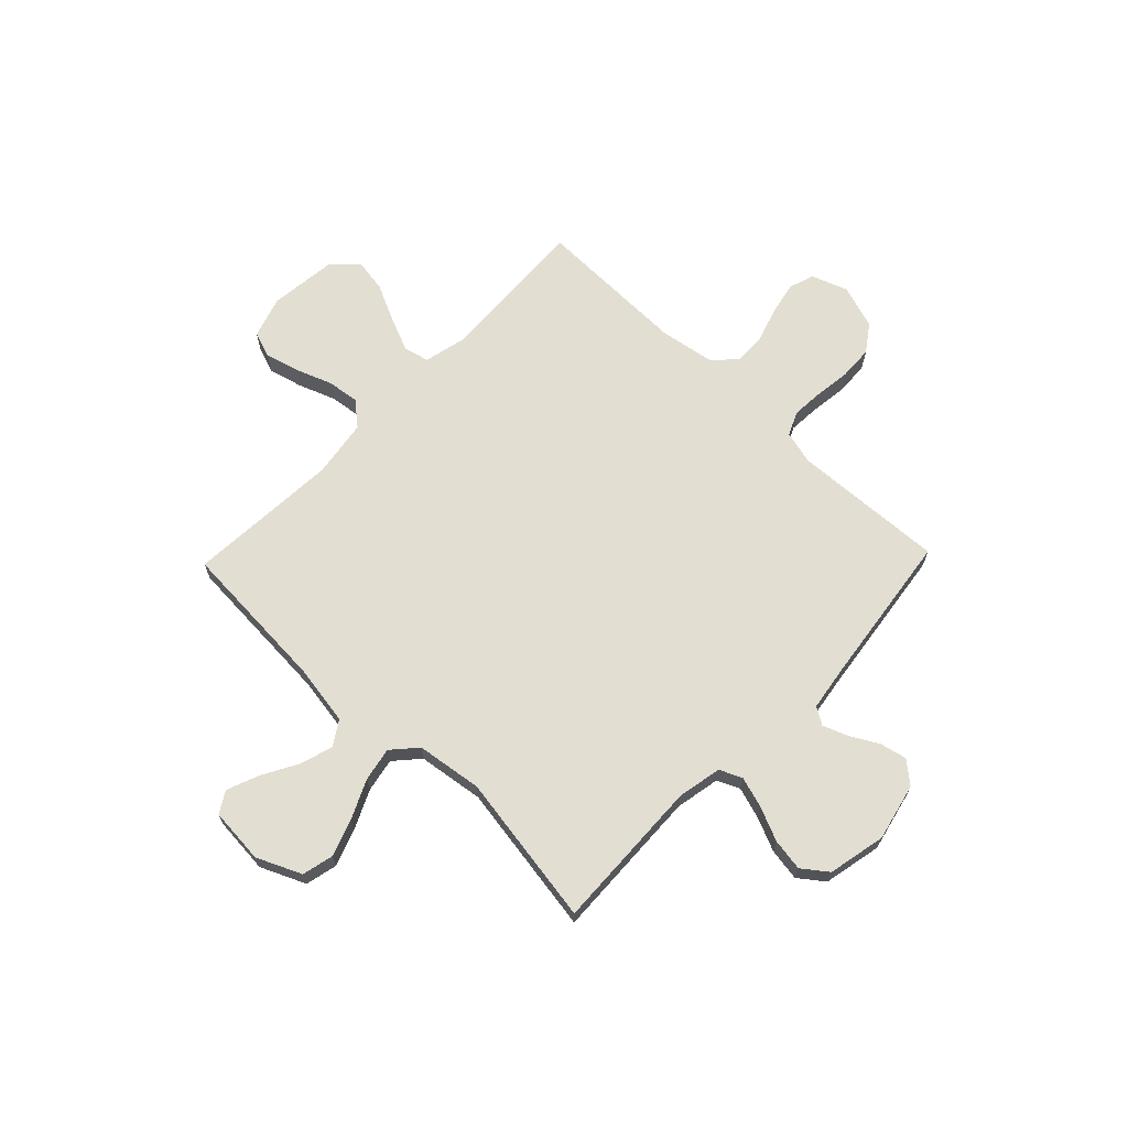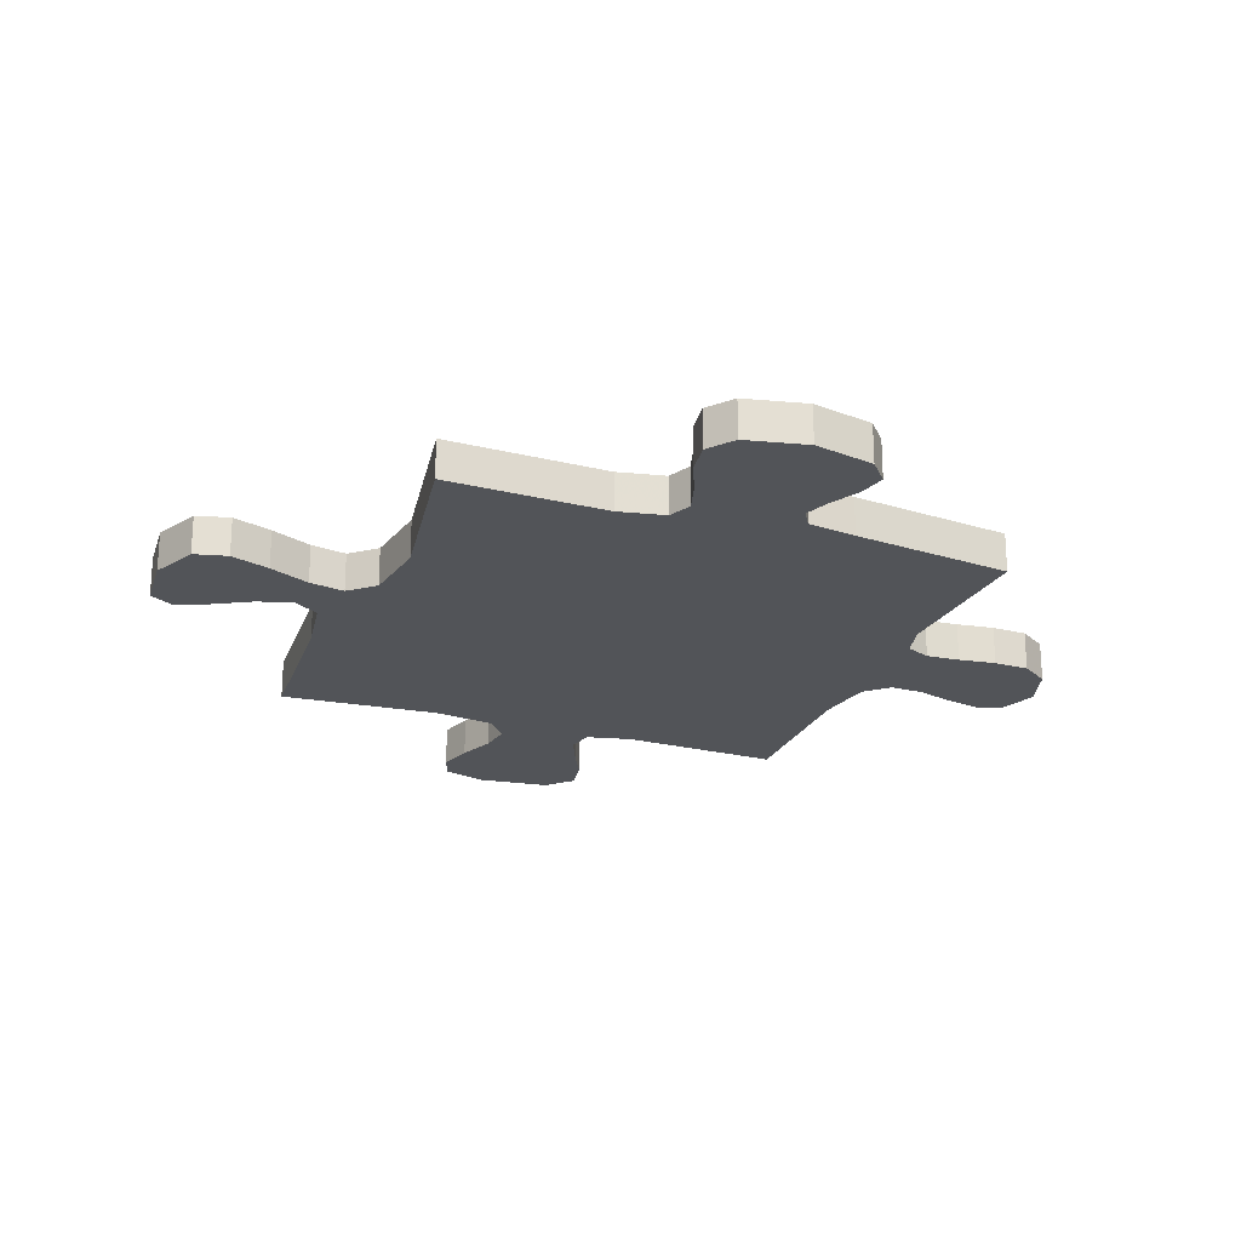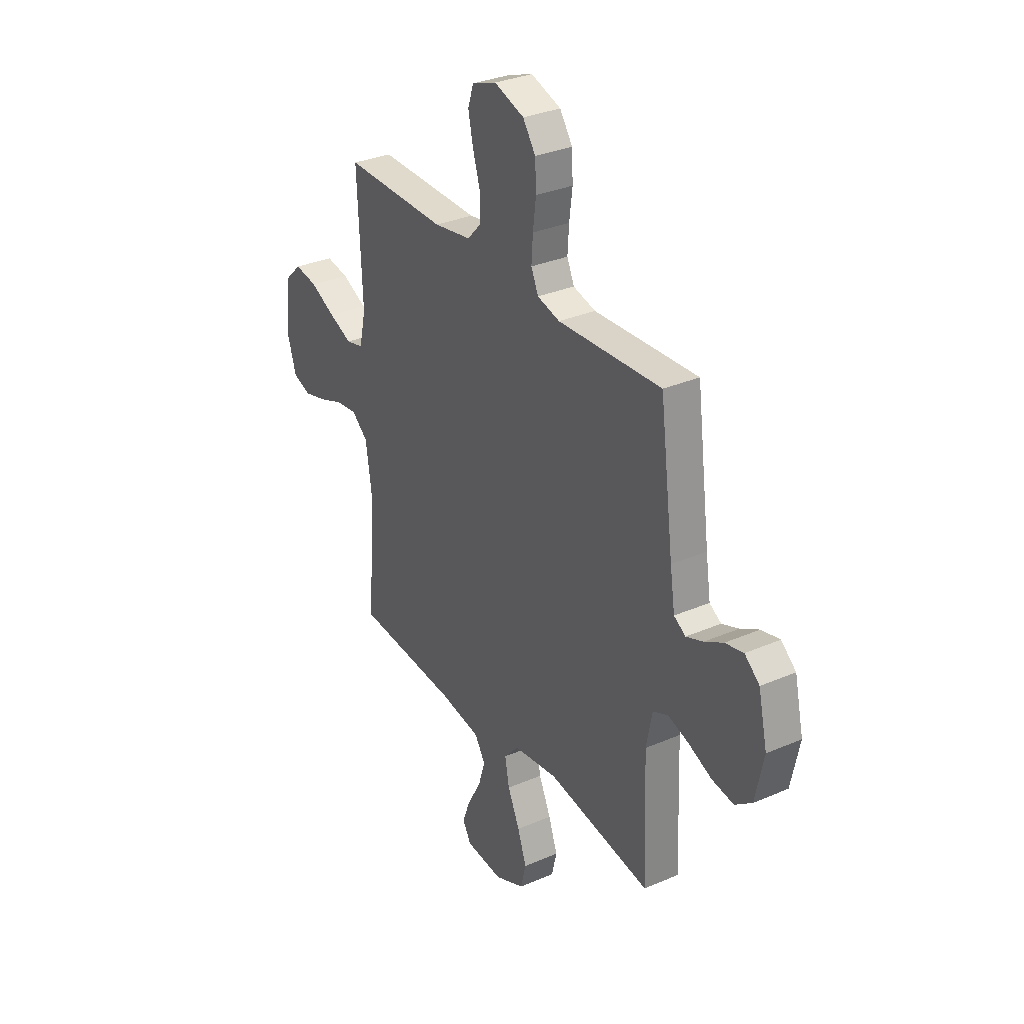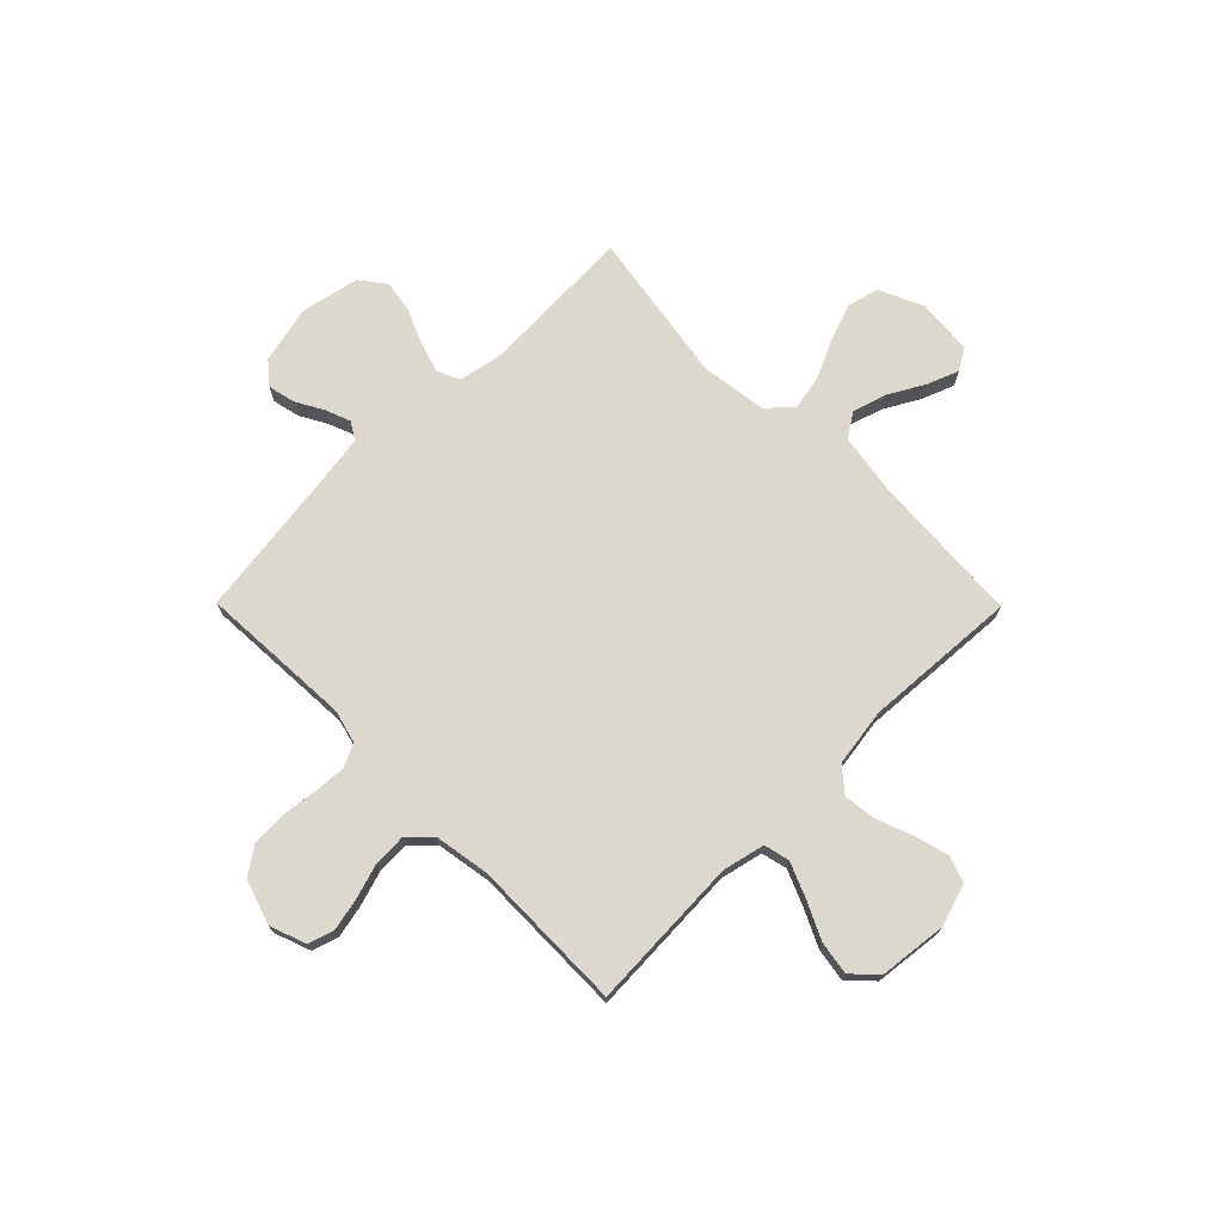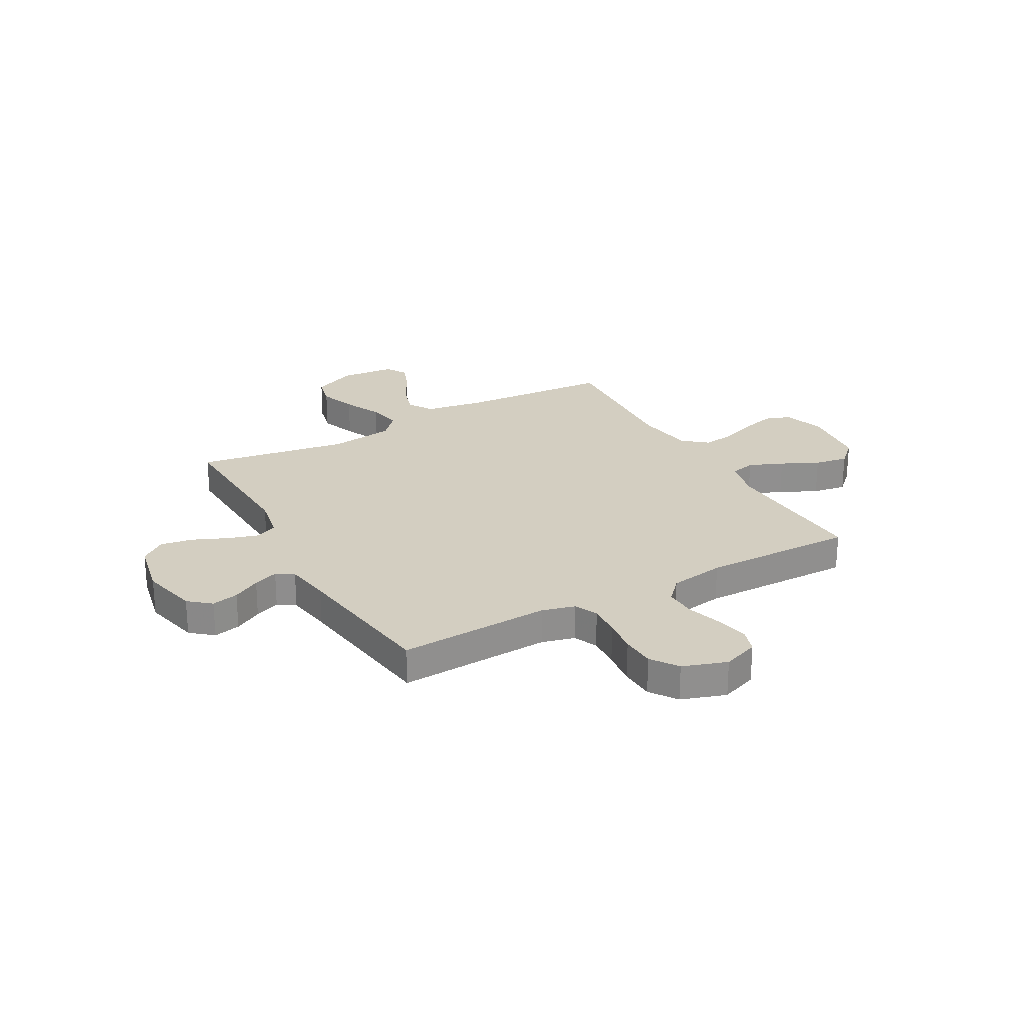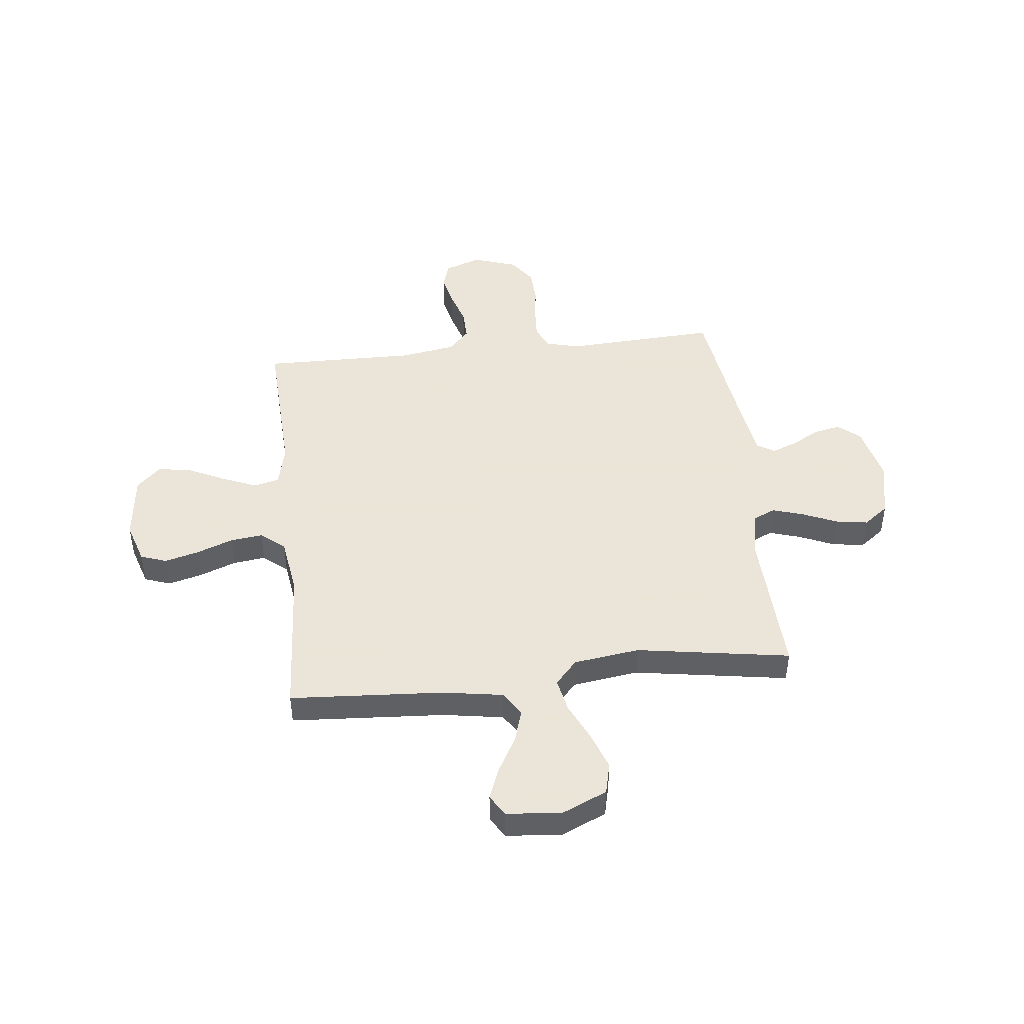
<metadata>
{"format":"obj","ext":"obj","renderer":"f3d","projection":"perspective","resolution":1024,"background":"white","views":[{"elev":67.6,"azim":-136.1,"up":"+Y"},{"elev":-22.8,"azim":-110.7,"up":"+Y"},{"elev":31.8,"azim":-121.3,"up":"+Z"},{"elev":72.5,"azim":45.3,"up":"+Y"},{"elev":25.0,"azim":-29.1,"up":"+Y"},{"elev":45.5,"azim":173.7,"up":"+Y"}]}
</metadata>
<code>
v 0.5 0.07 0.5
v 0.486 0.07 0.2
v 0.505 0.07 0.117
v 0.555 0.07 0.105
v 0.622 0.07 0.133
v 0.695 0.07 0.168
v 0.761 0.07 0.179
v 0.808 0.07 0.134
v 0.823 0.07 0
v 0.797 0.07 -0.082
v 0.746 0.07 -0.1
v 0.679 0.07 -0.082
v 0.608 0.07 -0.055
v 0.545 0.07 -0.047
v 0.498 0.07 -0.086
v 0.481 0.07 -0.2
v 0.5 0.07 -0.5
v 0.2 0.07 -0.519
v 0.082 0.07 -0.538
v 0.051 0.07 -0.586
v 0.071 0.07 -0.651
v 0.11 0.07 -0.721
v 0.134 0.07 -0.783
v 0.109 0.07 -0.825
v 0 0.07 -0.834
v -0.087 0.07 -0.795
v -0.102 0.07 -0.733
v -0.076 0.07 -0.66
v -0.041 0.07 -0.584
v -0.028 0.07 -0.518
v -0.071 0.07 -0.47
v -0.2 0.07 -0.452
v -0.5 0.07 -0.5
v -0.488 0.07 -0.2
v -0.505 0.07 -0.113
v -0.549 0.07 -0.093
v -0.61 0.07 -0.112
v -0.677 0.07 -0.141
v -0.74 0.07 -0.151
v -0.789 0.07 -0.114
v -0.813 0.07 0
v -0.787 0.07 0.113
v -0.744 0.07 0.149
v -0.691 0.07 0.137
v -0.637 0.07 0.107
v -0.588 0.07 0.088
v -0.554 0.07 0.109
v -0.54 0.07 0.2
v -0.5 0.07 0.5
v -0.2 0.07 0.484
v -0.135 0.07 0.501
v -0.114 0.07 0.547
v -0.118 0.07 0.61
v -0.127 0.07 0.68
v -0.124 0.07 0.747
v -0.087 0.07 0.8
v 0 0.07 0.829
v 0.071 0.07 0.803
v 0.087 0.07 0.753
v 0.073 0.07 0.688
v 0.052 0.07 0.62
v 0.05 0.07 0.558
v 0.091 0.07 0.514
v 0.2 0.07 0.496
v 0.5 0 0.5
v 0.486 0 0.2
v 0.505 0 0.117
v 0.555 0 0.105
v 0.622 0 0.133
v 0.695 0 0.168
v 0.761 0 0.179
v 0.808 0 0.134
v 0.823 0 0
v 0.797 0 -0.082
v 0.746 0 -0.1
v 0.679 0 -0.082
v 0.608 0 -0.055
v 0.545 0 -0.047
v 0.498 0 -0.086
v 0.481 0 -0.2
v 0.5 0 -0.5
v 0.2 0 -0.519
v 0.082 0 -0.538
v 0.051 0 -0.586
v 0.071 0 -0.651
v 0.11 0 -0.721
v 0.134 0 -0.783
v 0.109 0 -0.825
v 0 0 -0.834
v -0.087 0 -0.795
v -0.102 0 -0.733
v -0.076 0 -0.66
v -0.041 0 -0.584
v -0.028 0 -0.518
v -0.071 0 -0.47
v -0.2 0 -0.452
v -0.5 0 -0.5
v -0.488 0 -0.2
v -0.505 0 -0.113
v -0.549 0 -0.093
v -0.61 0 -0.112
v -0.677 0 -0.141
v -0.74 0 -0.151
v -0.789 0 -0.114
v -0.813 0 0
v -0.787 0 0.113
v -0.744 0 0.149
v -0.691 0 0.137
v -0.637 0 0.107
v -0.588 0 0.088
v -0.554 0 0.109
v -0.54 0 0.2
v -0.5 0 0.5
v -0.2 0 0.484
v -0.135 0 0.501
v -0.114 0 0.547
v -0.118 0 0.61
v -0.127 0 0.68
v -0.124 0 0.747
v -0.087 0 0.8
v 0 0 0.829
v 0.071 0 0.803
v 0.087 0 0.753
v 0.073 0 0.688
v 0.052 0 0.62
v 0.05 0 0.558
v 0.091 0 0.514
v 0.2 0 0.496
f 58 59 60 61
f 56 57 58 61
f 56 61 62
f 53 54 55 56
f 52 53 56 62
f 51 52 62 63
f 48 49 50
f 47 48 50 51
f 42 43 44 45
f 42 45 46
f 41 42 46
f 40 41 46
f 37 38 39 40
f 36 37 40 46
f 35 36 46 47
f 32 33 34
f 31 32 34 35
f 26 27 28 29
f 24 25 26 29
f 24 29 30
f 21 22 23 24
f 20 21 24 30
f 19 20 30 31
f 16 17 18
f 15 16 18 19
f 10 11 12 13
f 8 9 10 13
f 8 13 14
f 5 6 7 8
f 4 5 8 14
f 3 4 14 15
f 64 1 2
f 47 51 63 64
f 31 35 47 64
f 15 19 31 64
f 2 3 15 64
f 125 124 123 122
f 125 122 121 120
f 126 125 120
f 120 119 118 117
f 126 120 117 116
f 127 126 116 115
f 114 113 112
f 115 114 112 111
f 109 108 107 106
f 110 109 106
f 110 106 105
f 110 105 104
f 104 103 102 101
f 110 104 101 100
f 111 110 100 99
f 98 97 96
f 99 98 96 95
f 93 92 91 90
f 93 90 89 88
f 94 93 88
f 88 87 86 85
f 94 88 85 84
f 95 94 84 83
f 82 81 80
f 83 82 80 79
f 77 76 75 74
f 77 74 73 72
f 78 77 72
f 72 71 70 69
f 78 72 69 68
f 79 78 68 67
f 66 65 128
f 128 127 115 111
f 128 111 99 95
f 128 95 83 79
f 128 79 67 66
f 1 65 66 2
f 2 66 67 3
f 3 67 68 4
f 4 68 69 5
f 5 69 70 6
f 6 70 71 7
f 7 71 72 8
f 8 72 73 9
f 9 73 74 10
f 10 74 75 11
f 11 75 76 12
f 12 76 77 13
f 13 77 78 14
f 14 78 79 15
f 15 79 80 16
f 16 80 81 17
f 17 81 82 18
f 18 82 83 19
f 19 83 84 20
f 20 84 85 21
f 21 85 86 22
f 22 86 87 23
f 23 87 88 24
f 24 88 89 25
f 25 89 90 26
f 26 90 91 27
f 27 91 92 28
f 28 92 93 29
f 29 93 94 30
f 30 94 95 31
f 31 95 96 32
f 32 96 97 33
f 33 97 98 34
f 34 98 99 35
f 35 99 100 36
f 36 100 101 37
f 37 101 102 38
f 38 102 103 39
f 39 103 104 40
f 40 104 105 41
f 41 105 106 42
f 42 106 107 43
f 43 107 108 44
f 44 108 109 45
f 45 109 110 46
f 46 110 111 47
f 47 111 112 48
f 48 112 113 49
f 49 113 114 50
f 50 114 115 51
f 51 115 116 52
f 52 116 117 53
f 53 117 118 54
f 54 118 119 55
f 55 119 120 56
f 56 120 121 57
f 57 121 122 58
f 58 122 123 59
f 59 123 124 60
f 60 124 125 61
f 61 125 126 62
f 62 126 127 63
f 63 127 128 64
f 64 128 65 1

</code>
